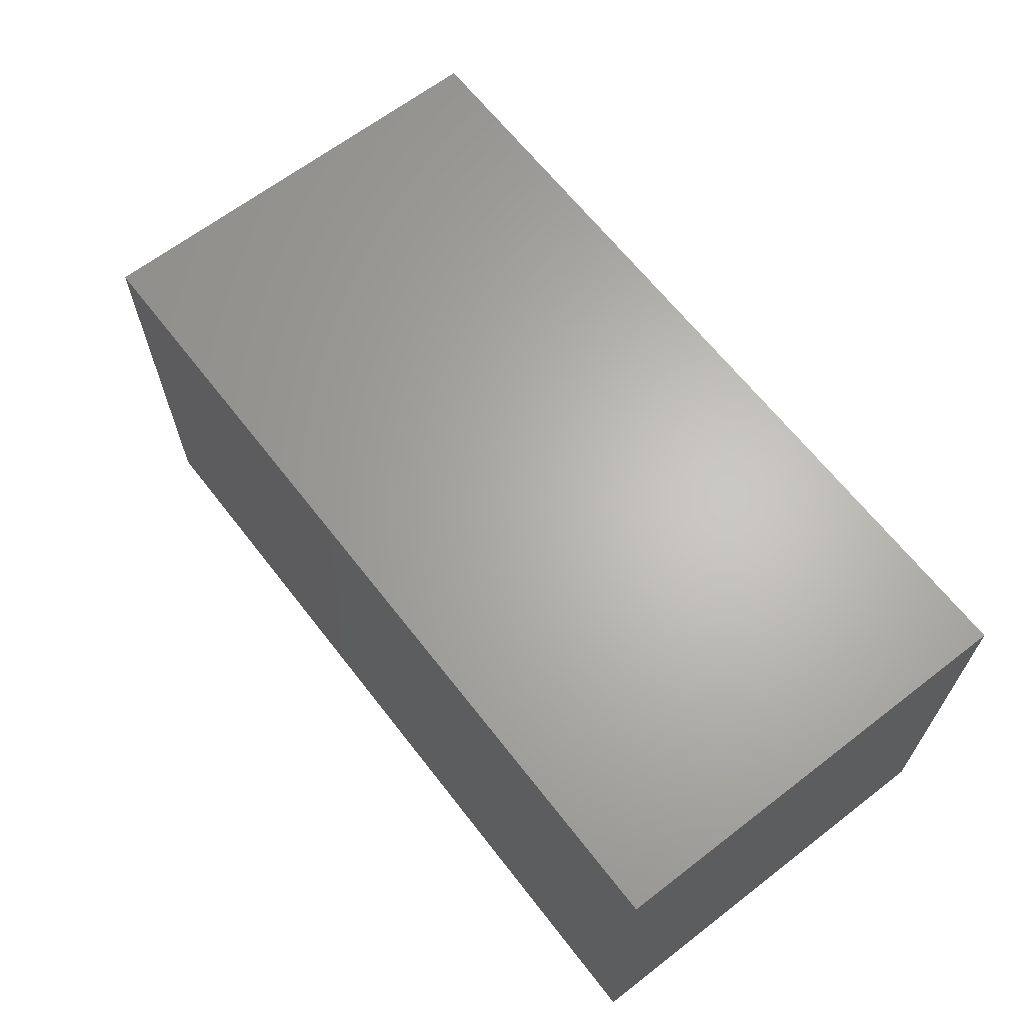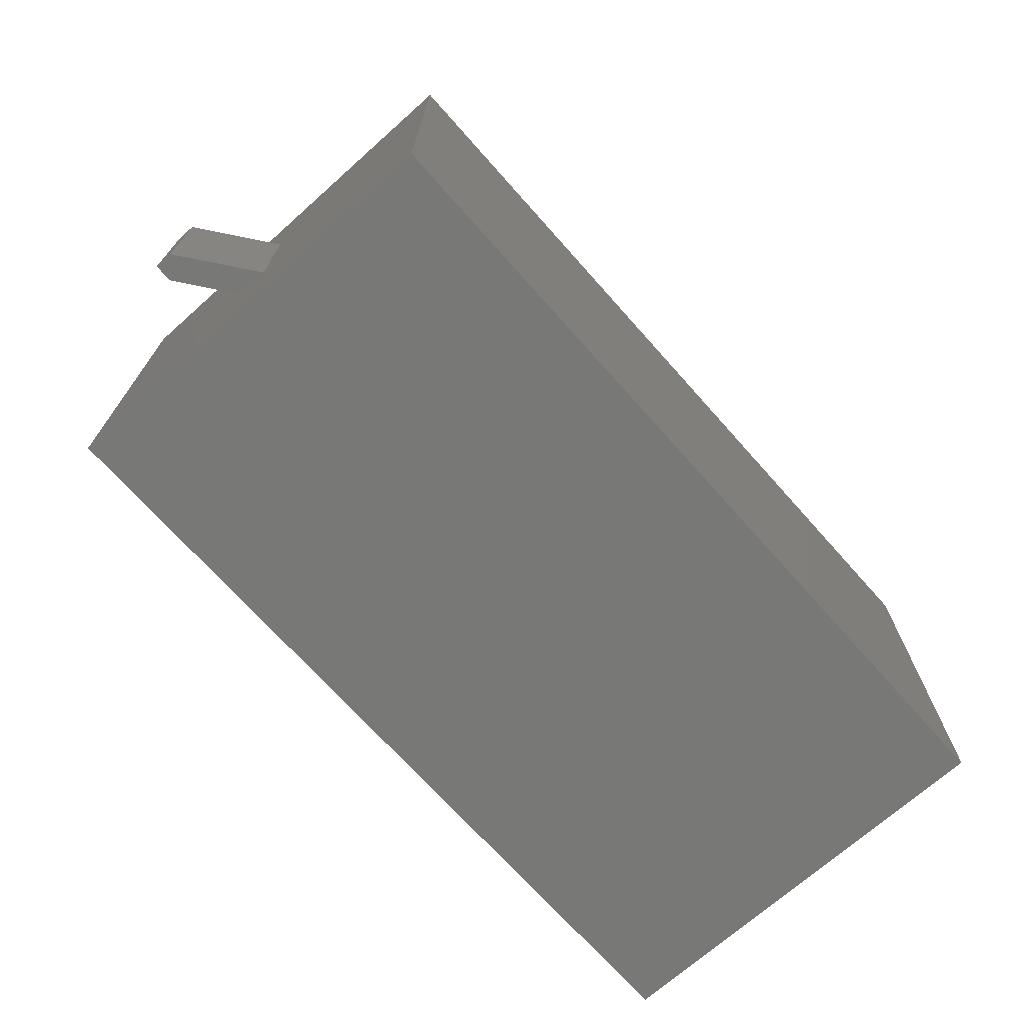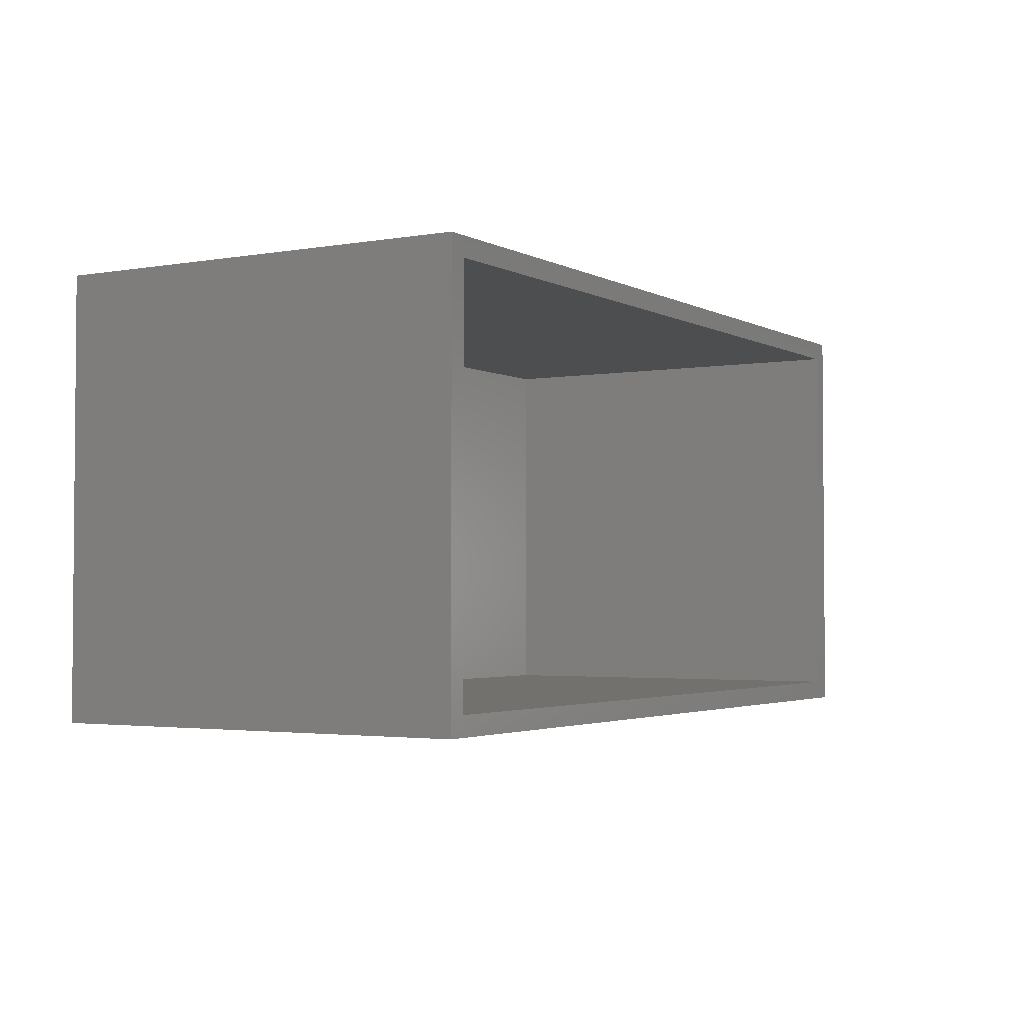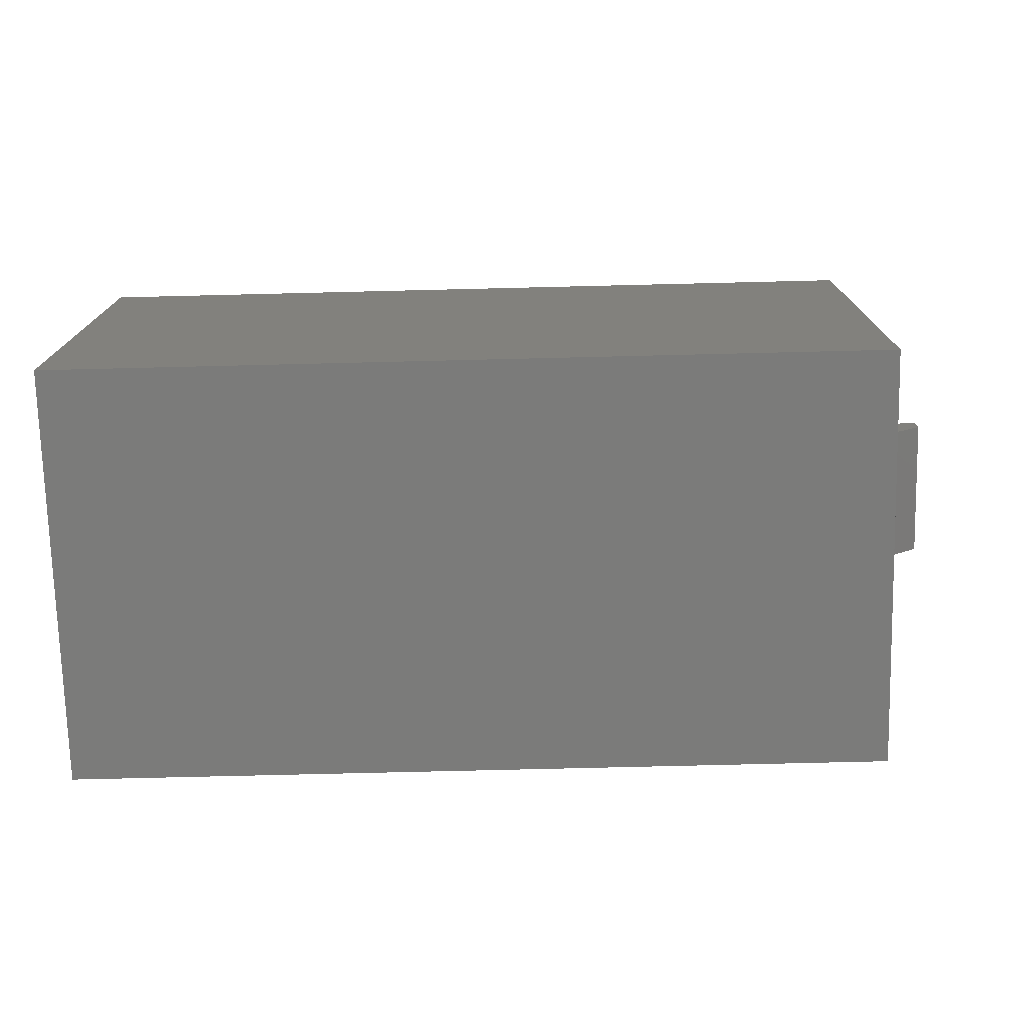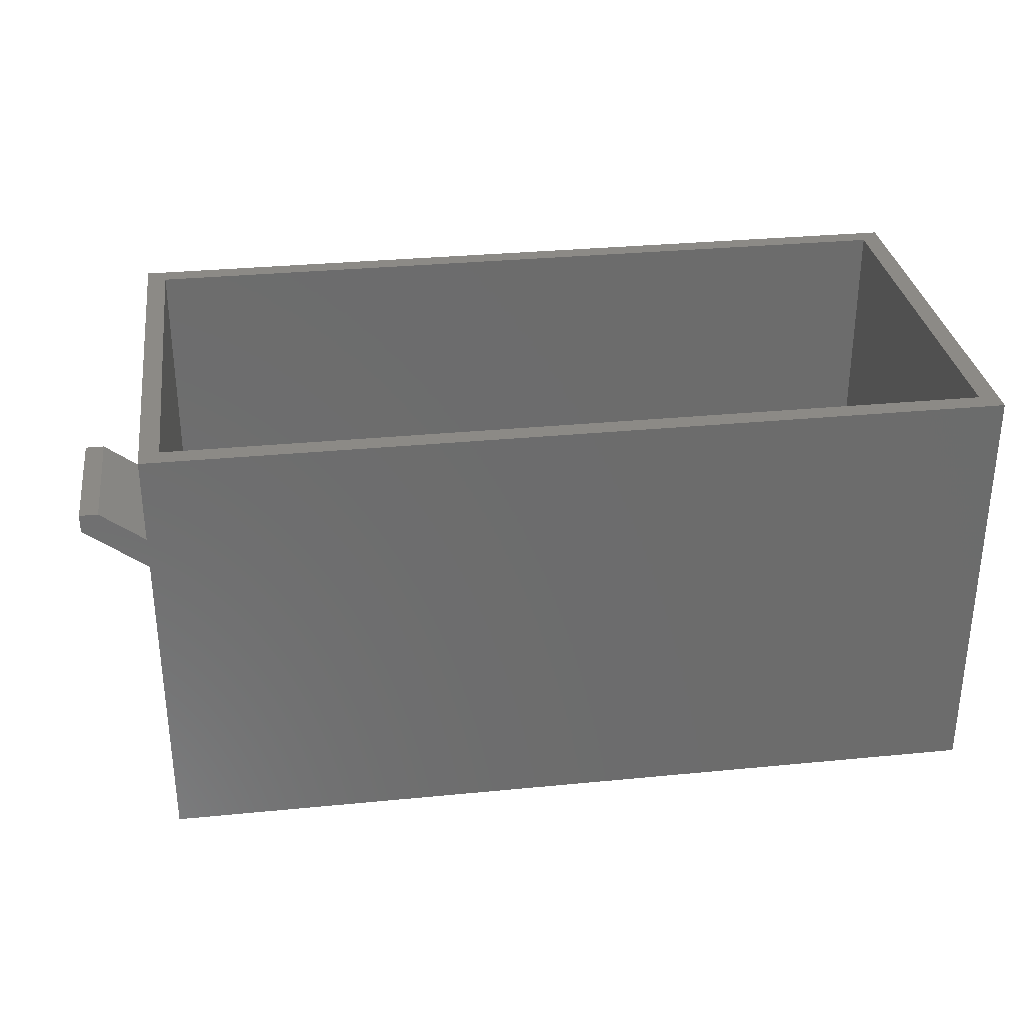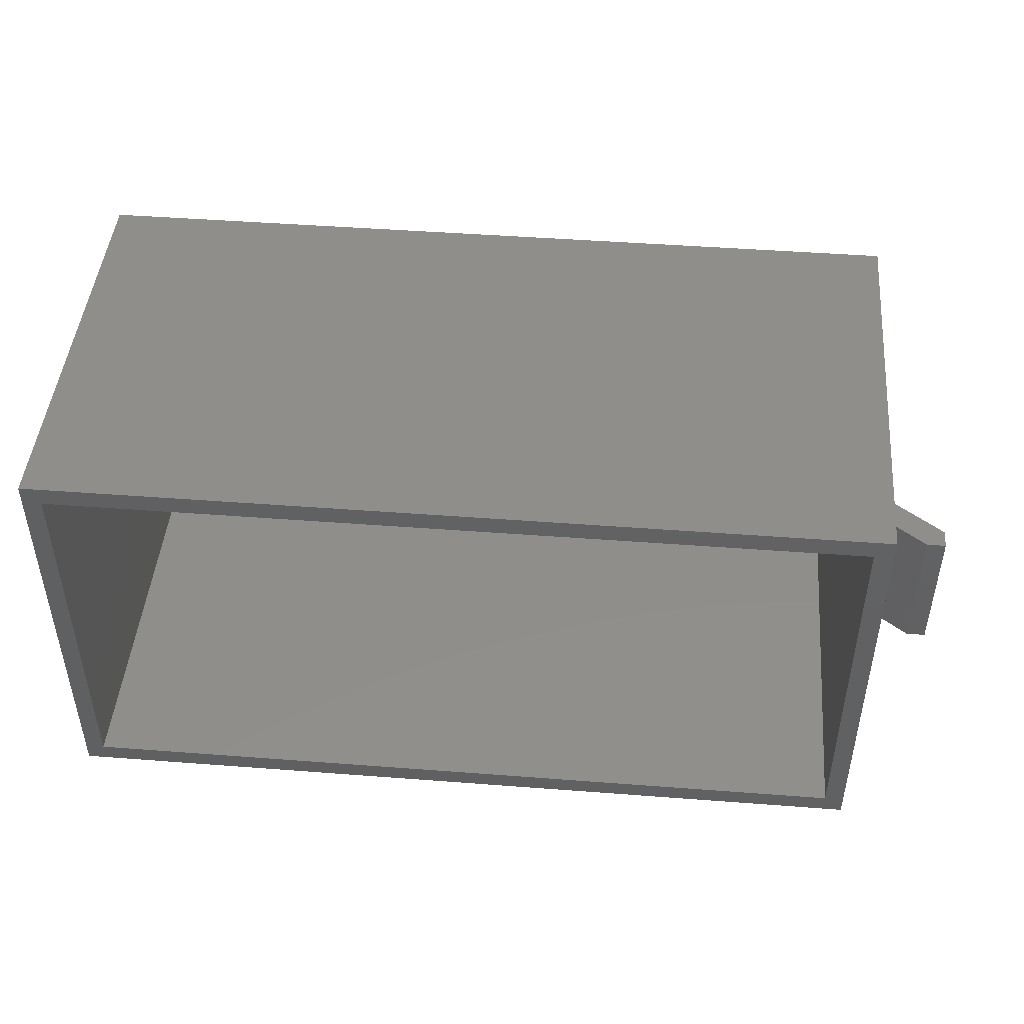
<metadata>
{"format":"stl","ext":"stl","renderer":"f3d","projection":"perspective","resolution":1024,"background":"white","views":[{"elev":64.9,"azim":-127.8,"up":"+Y"},{"elev":-70.6,"azim":131.7,"up":"+Y"},{"elev":-2.7,"azim":-59.1,"up":"+Y"},{"elev":-74.2,"azim":1.4,"up":"+Z"},{"elev":31.5,"azim":172.1,"up":"+Z"},{"elev":46.3,"azim":5.0,"up":"+Y"}]}
</metadata>
<code>
# stl→obj: 26 verts, 48 faces
v 0 0 0
v 0 32 32
v 0 32 0
v 0 0 32
v 62.56 32 32
v 61.12 30.56 32
v 62.56 0 32
v 1.44 30.56 32
v 1.44 1.44 32
v 61.12 1.44 32
v 62.56 21.33 16
v 62.56 21.33 18.52
v 62.56 10.67 18.52
v 62.56 10.67 16
v 62.56 32 0
v 62.56 0 0
v 66.88 10.67 21.76
v 66.88 21.33 21.76
v 68.32 21.33 20.32
v 68.32 21.33 21.76
v 68.32 10.67 21.76
v 68.32 10.67 20.32
v 1.44 30.56 1.44
v 1.44 1.44 1.44
v 61.12 1.44 1.44
v 61.12 30.56 1.44
f 1 2 3
f 2 1 4
f 5 6 7
f 5 8 6
f 8 2 9
f 2 8 5
f 10 7 6
f 9 7 10
f 9 4 7
f 4 9 2
f 11 5 12
f 5 13 12
f 13 7 14
f 7 13 5
f 5 11 15
f 14 15 11
f 14 16 15
f 16 14 7
f 15 2 5
f 2 15 3
f 1 15 16
f 15 1 3
f 1 7 4
f 7 1 16
f 12 17 18
f 17 12 13
f 19 18 20
f 19 12 18
f 12 19 11
f 21 19 20
f 19 21 22
f 18 21 20
f 21 18 17
f 14 19 22
f 19 14 11
f 17 22 21
f 13 22 17
f 22 13 14
f 9 23 8
f 23 9 24
f 25 6 26
f 6 25 10
f 23 6 8
f 6 23 26
f 23 25 26
f 25 23 24
f 25 9 10
f 9 25 24

</code>
